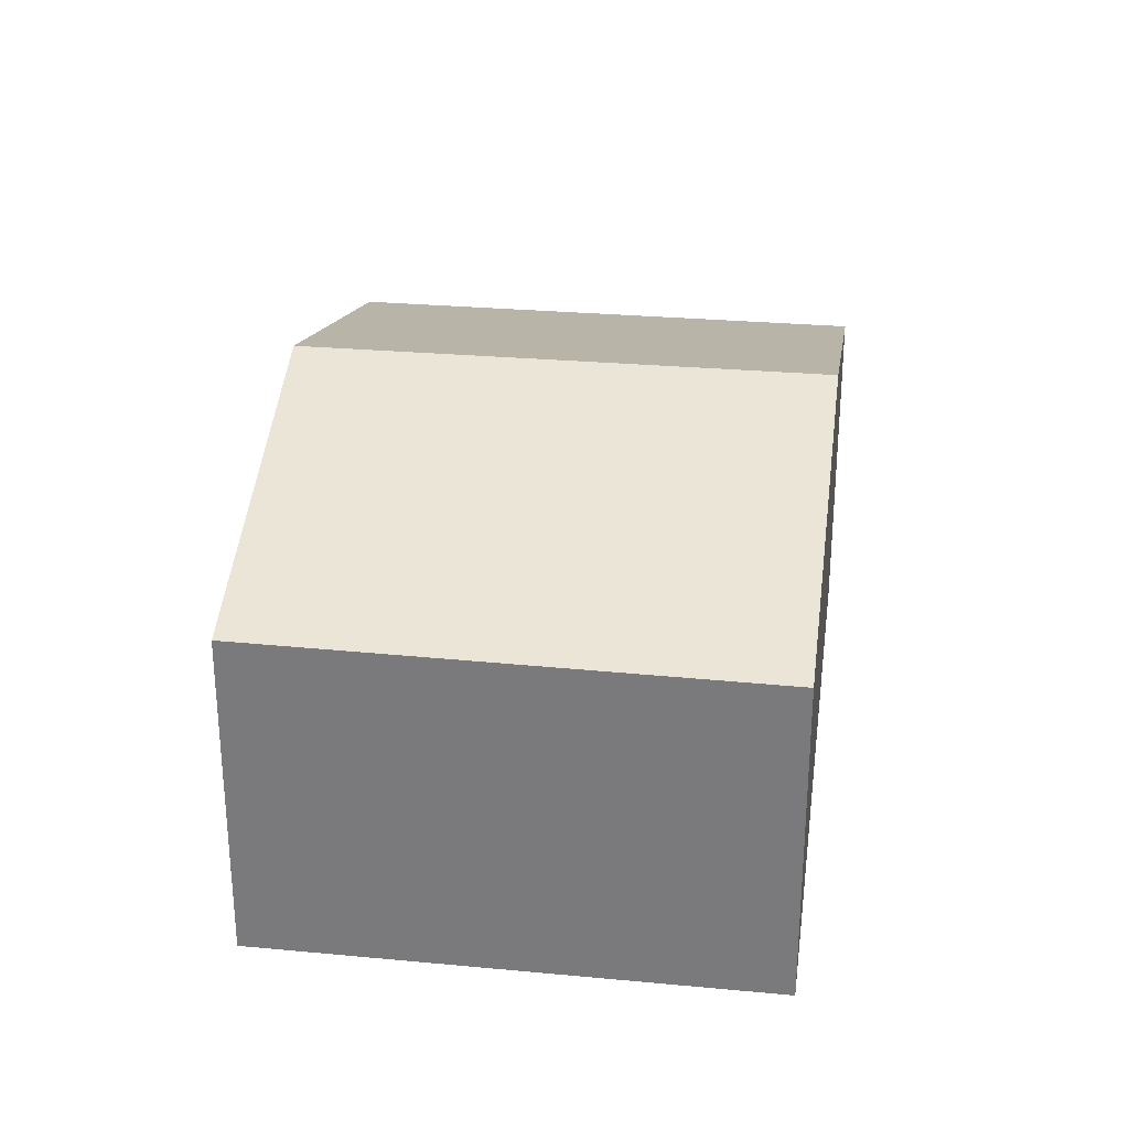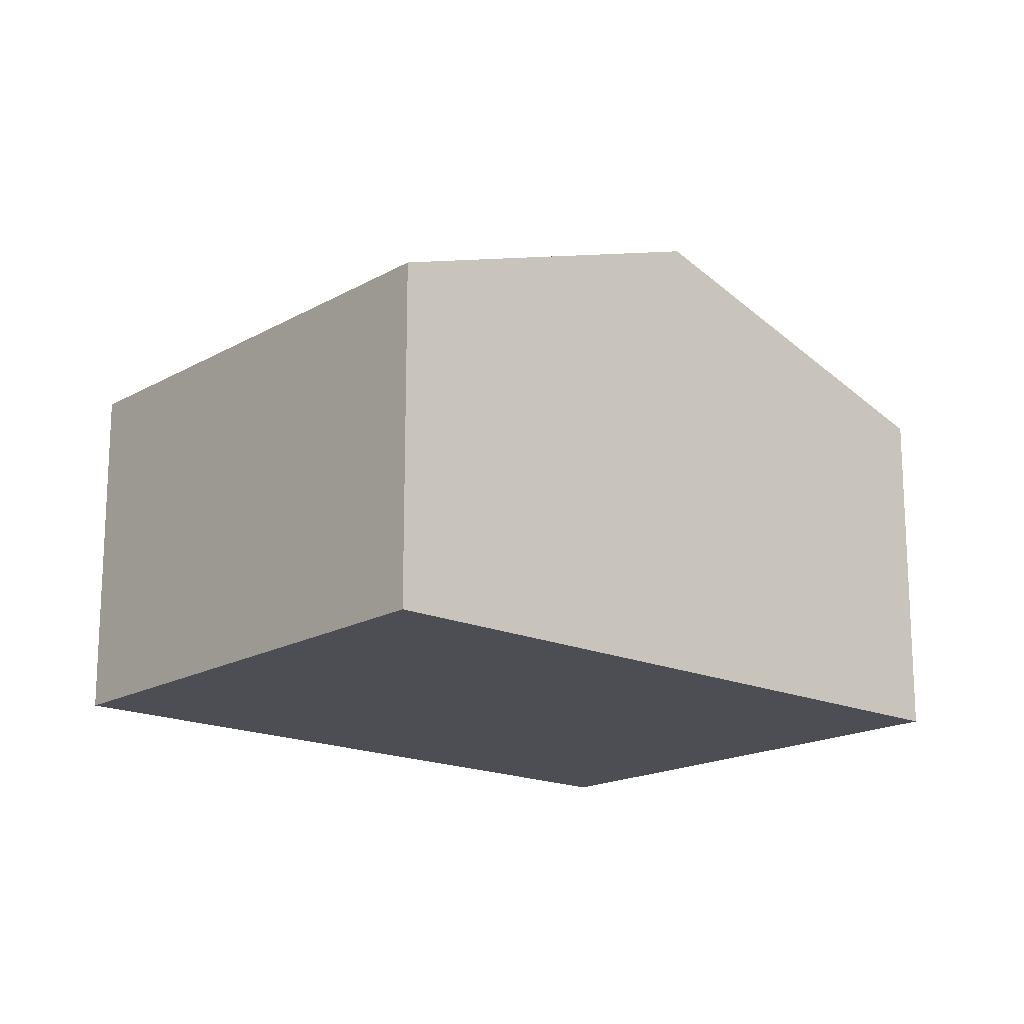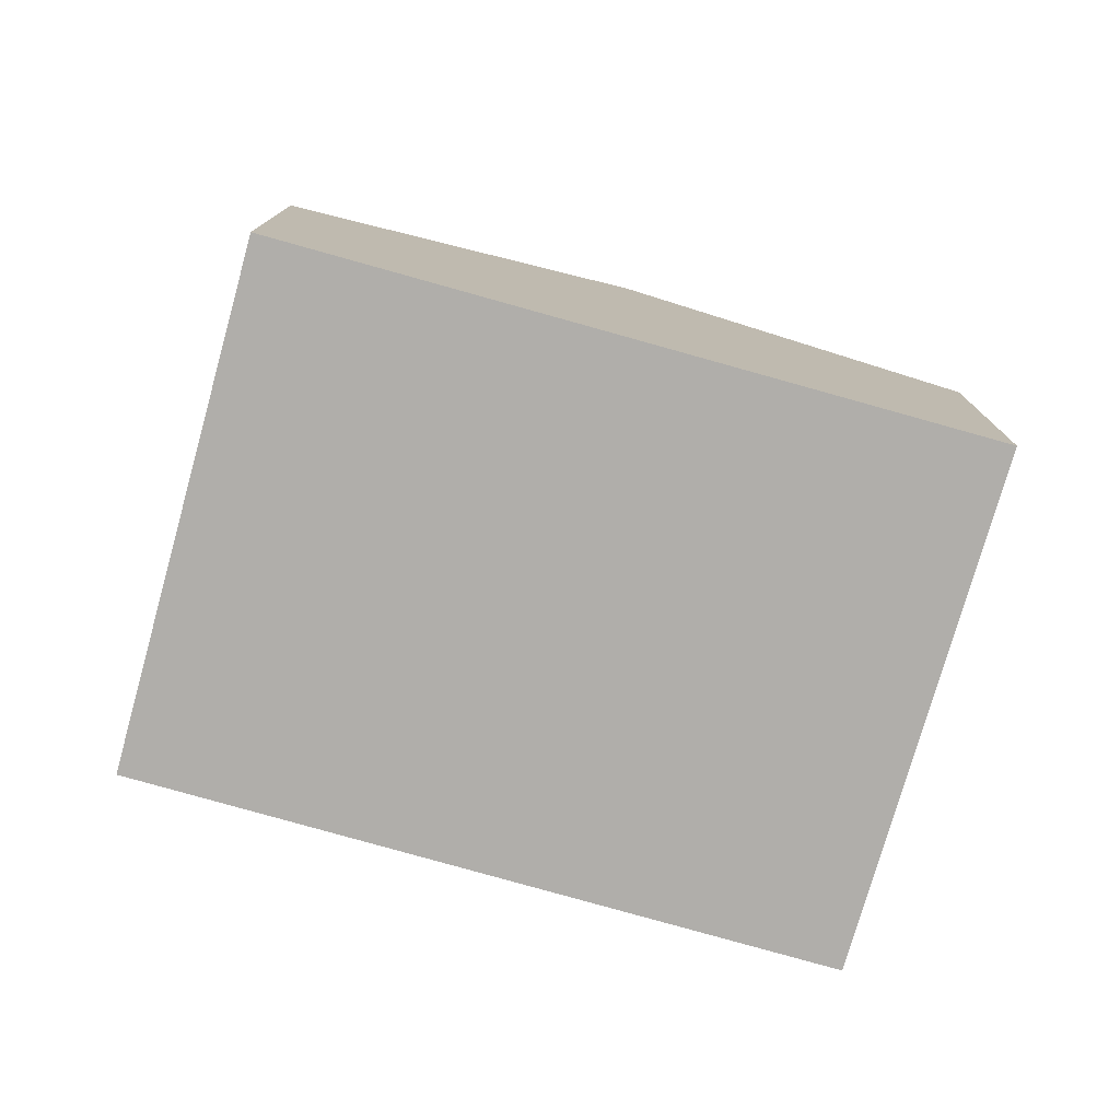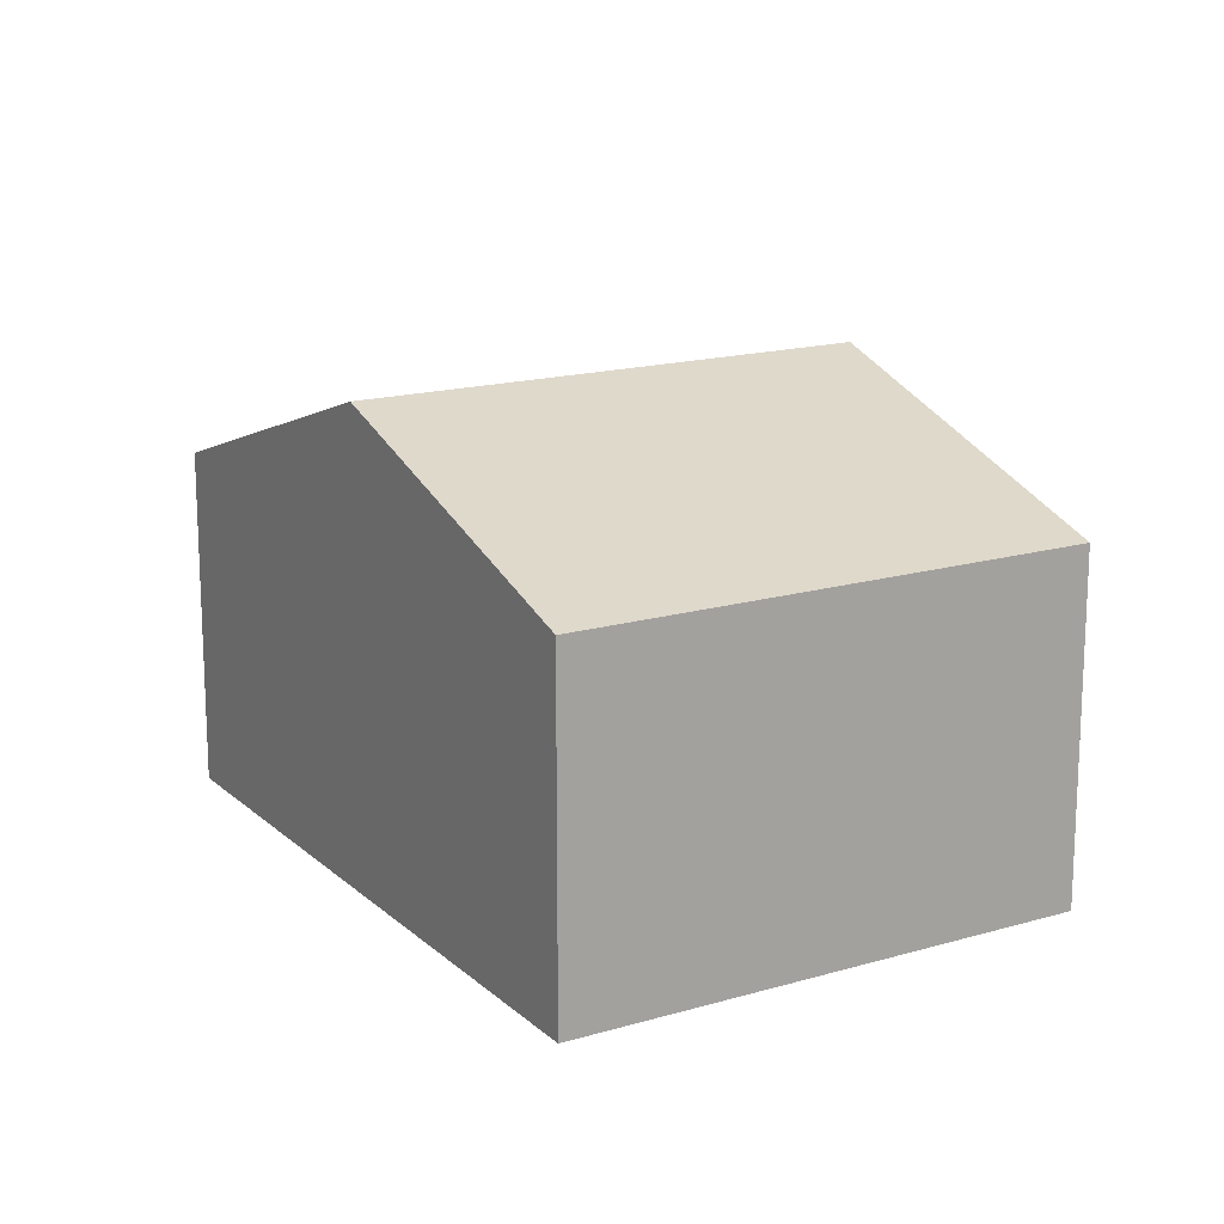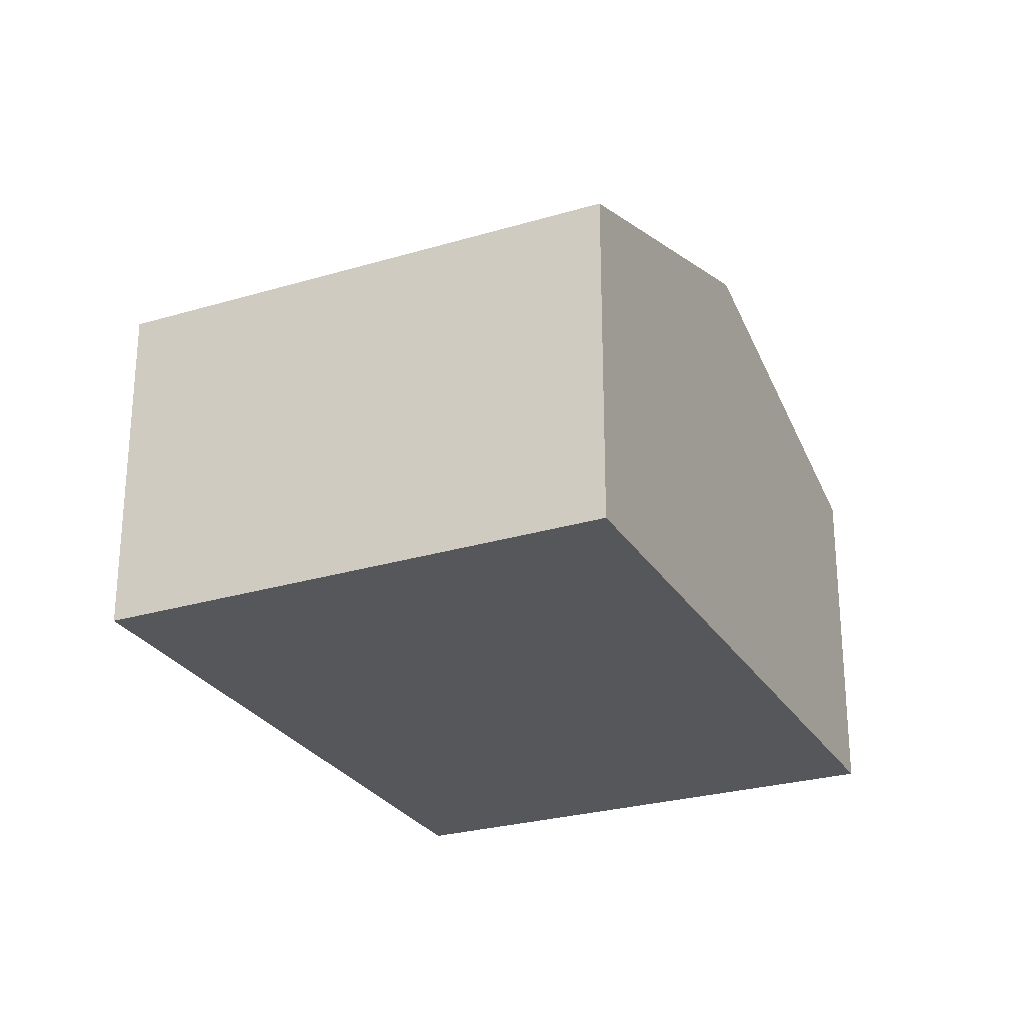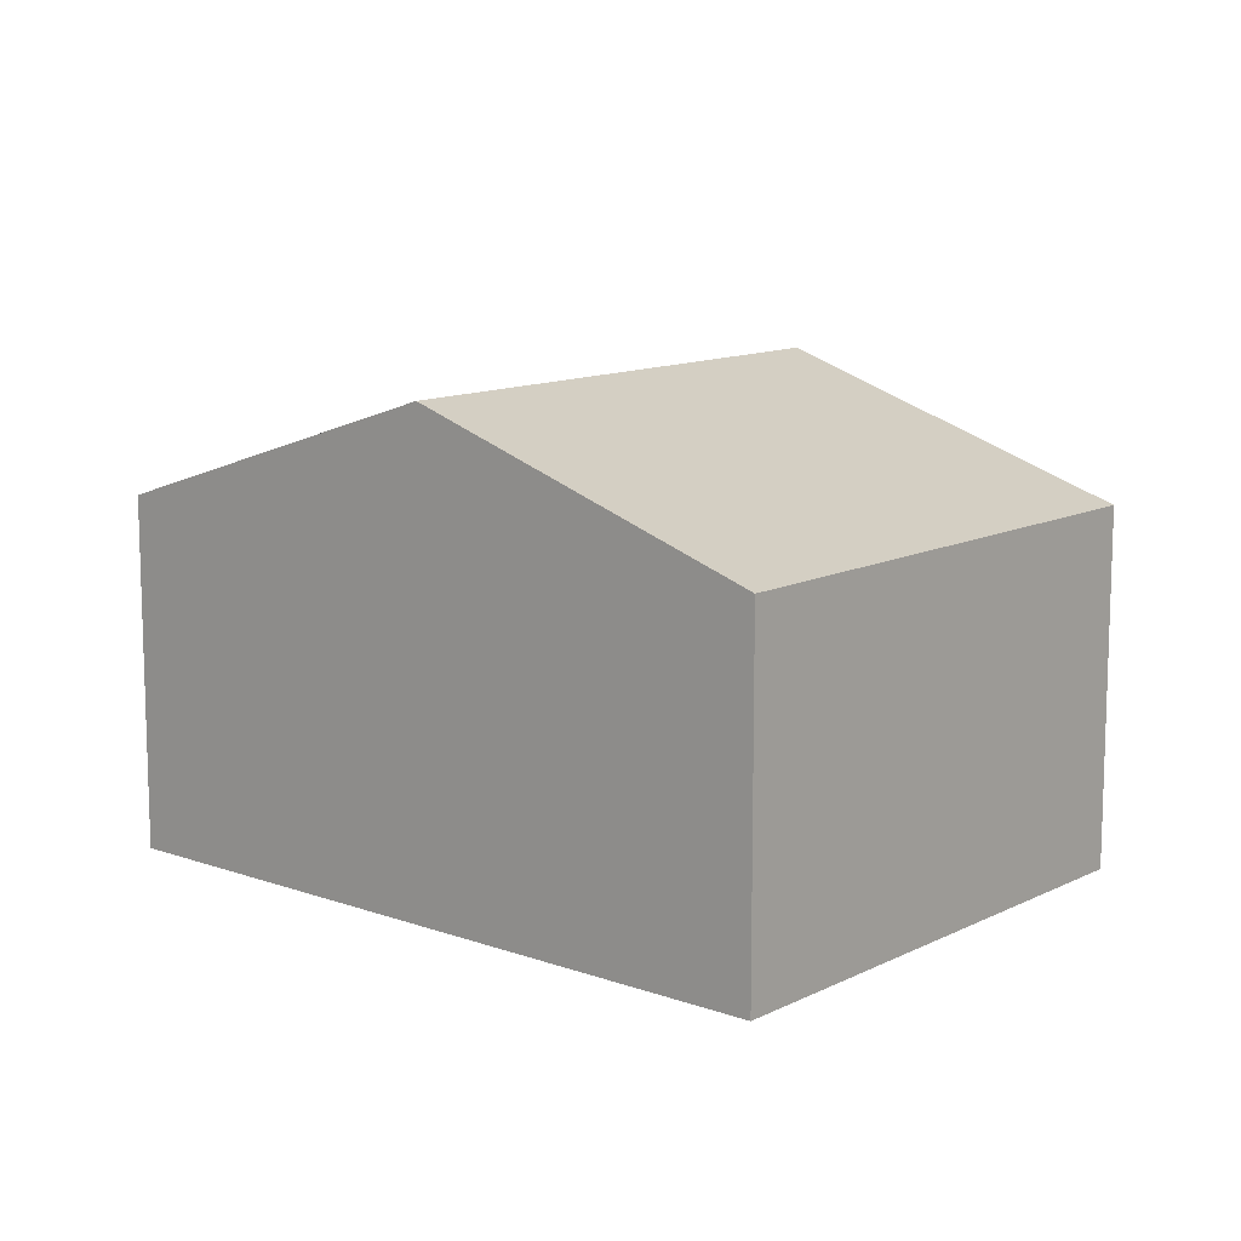
<metadata>
{"format":"obj","ext":"obj","renderer":"f3d","projection":"perspective","resolution":1024,"background":"white","views":[{"elev":30.6,"azim":44.0,"up":"+Y"},{"elev":-17.4,"azim":85.1,"up":"+Y"},{"elev":-77.9,"azim":110.8,"up":"+Y"},{"elev":16.4,"azim":-174.1,"up":"+Y"},{"elev":-26.9,"azim":61.5,"up":"+Y"},{"elev":11.9,"azim":167.2,"up":"+Y"}]}
</metadata>
<code>
v  0 2.719 1.665e-16
v  5.074 3.646 -0.243
v  3.376 2.719 -2.544
v  1.708 3.646 2.294
v  6.799 2.704 2.096
v  3.407 2.724 4.576
v  3.376 1.558e-16 -2.544
v  0 0 0
v  1.708 -1.405e-16 2.294
v  3.407 -2.802e-16 4.576
v  6.799 -1.283e-16 2.096
v  5.074 1.488e-17 -0.243
g defaultobject
f 1 2 3
f 2 1 4
f 4 5 2
f 5 4 6
f 7 1 3
f 1 7 8
f 8 4 1
f 4 8 6
f 6 8 9
f 6 9 10
f 10 5 6
f 5 10 11
f 2 7 3
f 7 2 5
f 7 5 12
f 12 5 11
f 9 11 10
f 11 9 8
f 11 8 7
f 11 7 12

</code>
